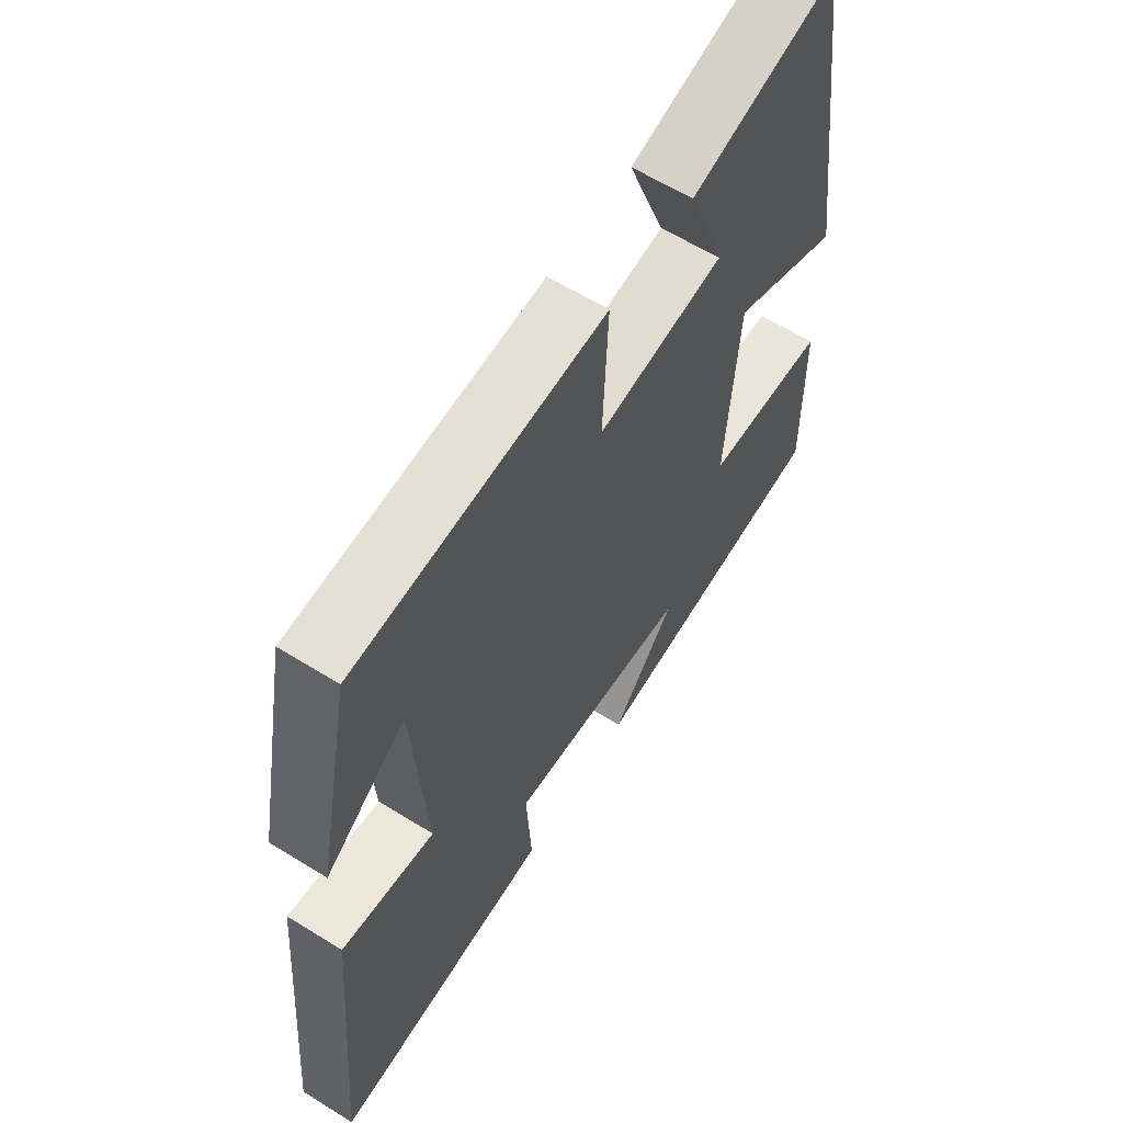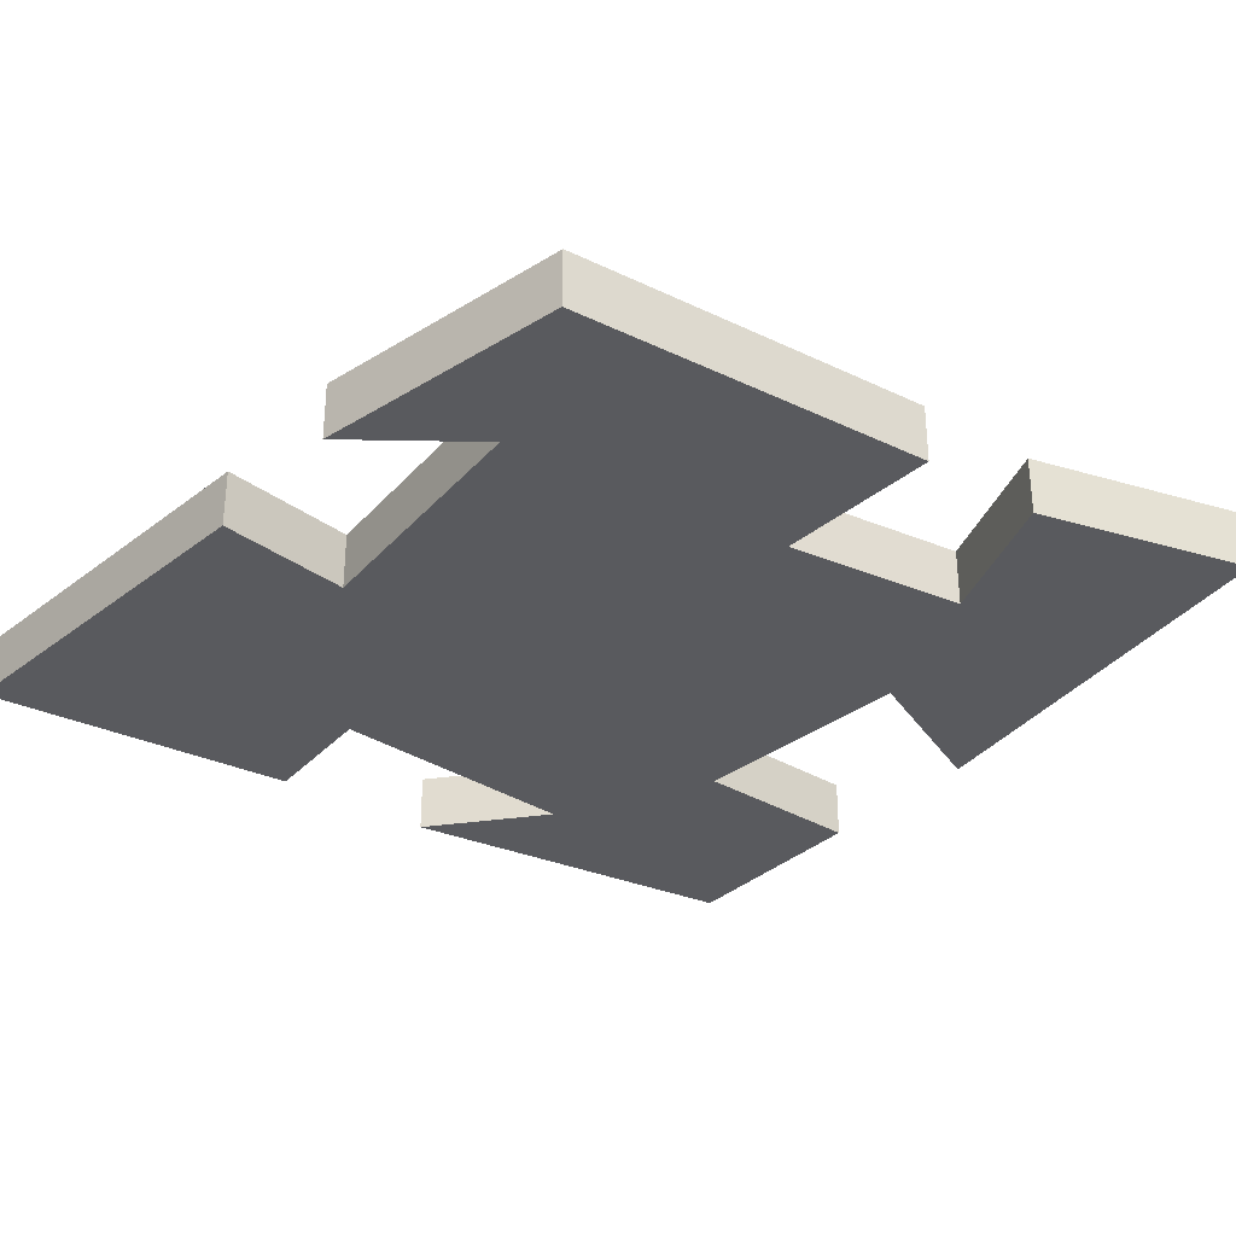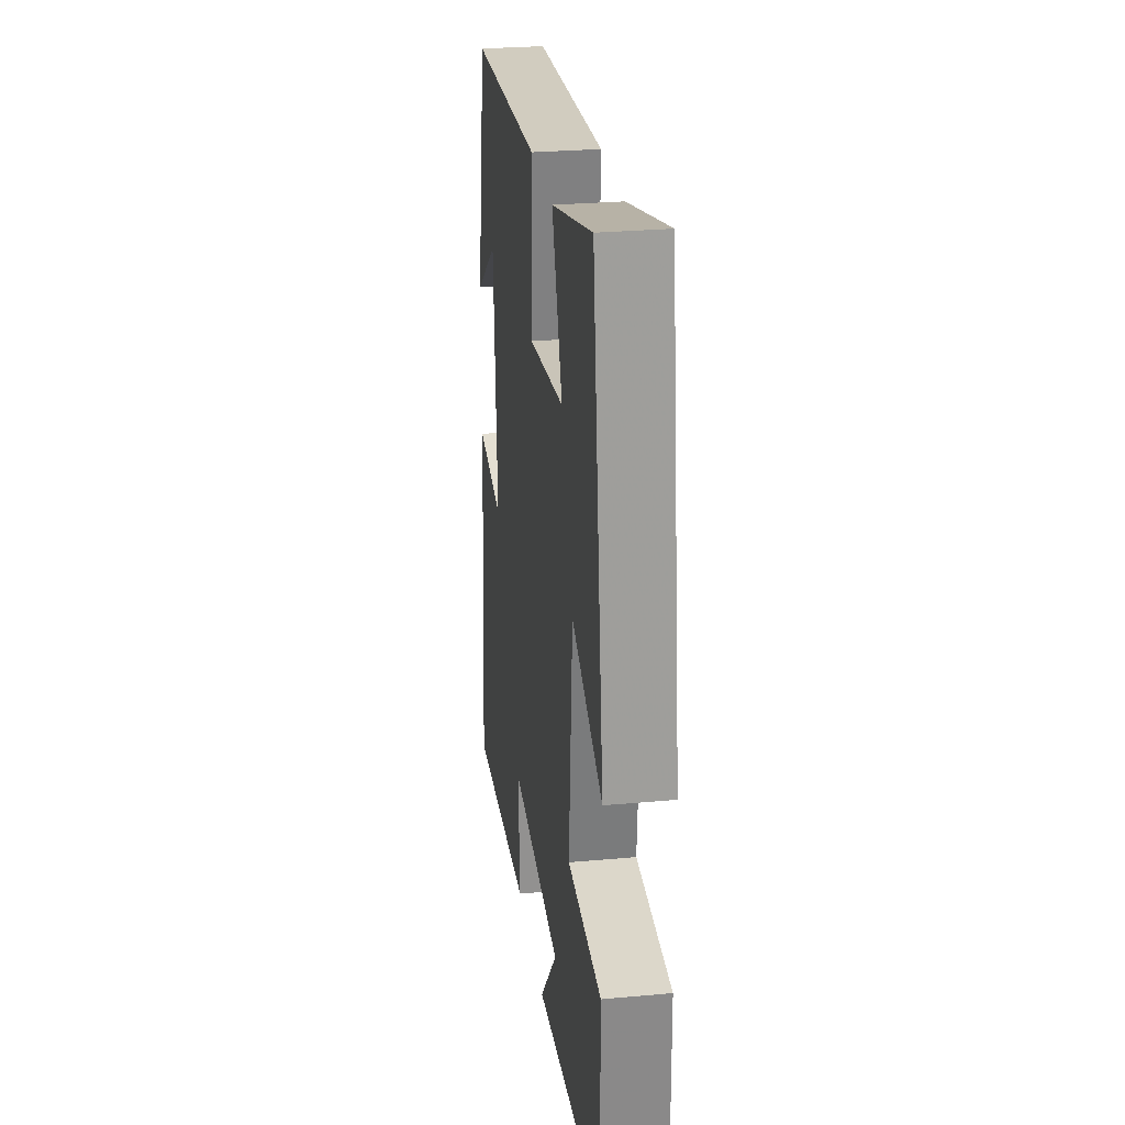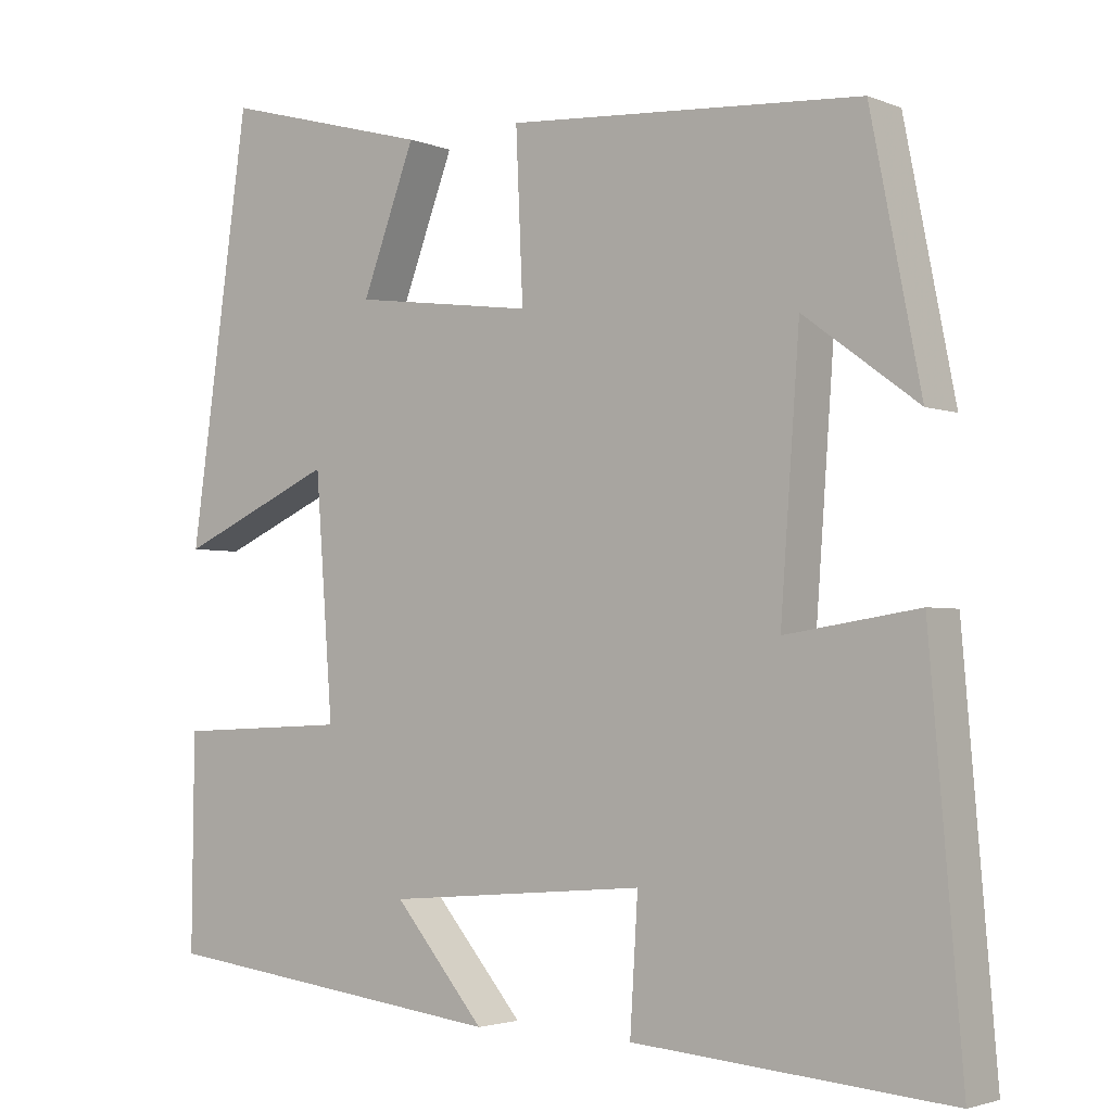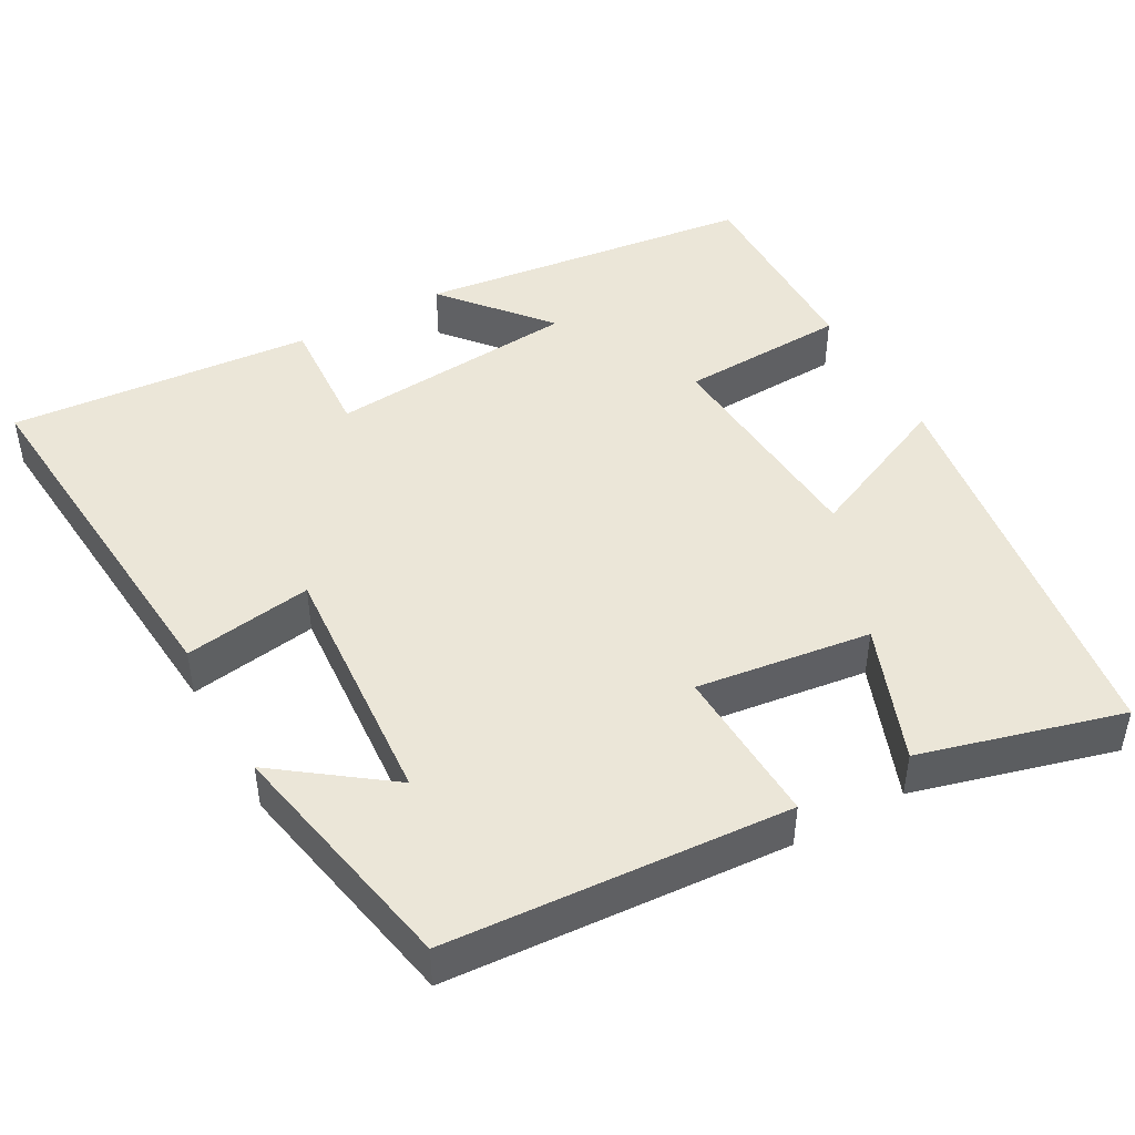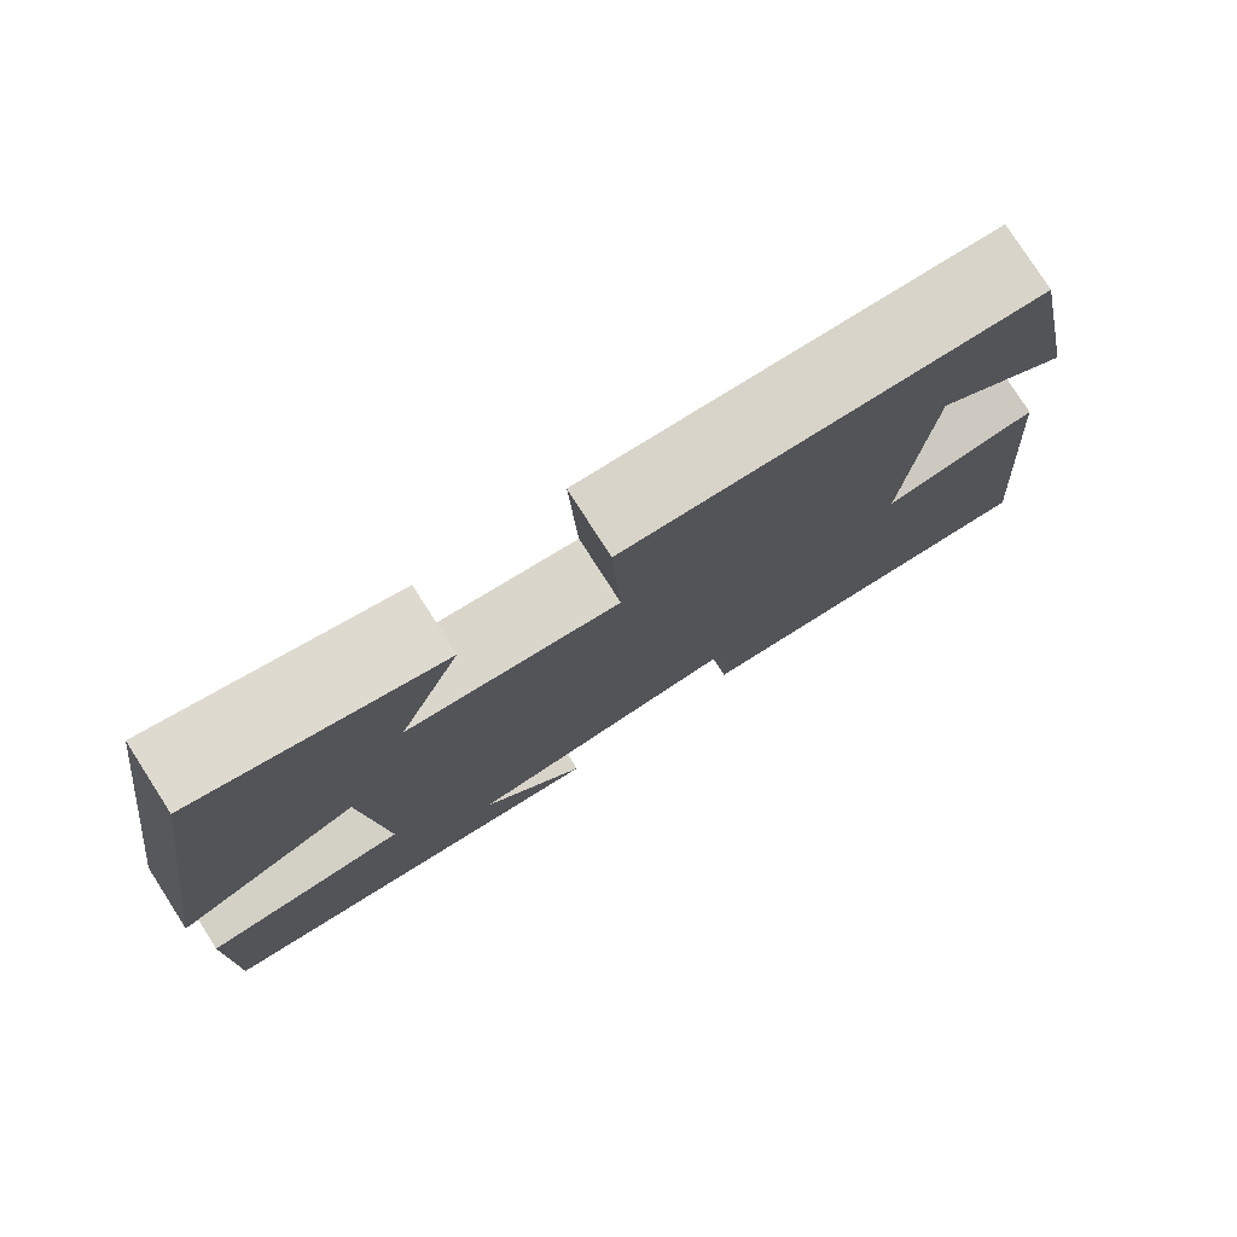
<metadata>
{"format":"obj","ext":"obj","renderer":"f3d","projection":"perspective","resolution":1024,"background":"white","views":[{"elev":61.2,"azim":-57.6,"up":"+Z"},{"elev":-31.7,"azim":-37.9,"up":"+Y"},{"elev":27.8,"azim":82.1,"up":"+Z"},{"elev":-2.7,"azim":-143.2,"up":"+Z"},{"elev":46.1,"azim":-29.0,"up":"+Y"},{"elev":78.6,"azim":147.3,"up":"+Z"}]}
</metadata>
<code>
v 0.425 0.07 0.571
v 0.5 0.07 0.041
v 0.303 0.07 0.129
v 0.281 0.07 -0.169
v 0.5 0.07 -0.179
v 0.503 0.07 -0.446
v 0.061 0.07 -0.5
v 0.175 0.07 -0.365
v -0.153 0.07 -0.337
v -0.143 0.07 -0.5
v -0.541 0.07 -0.532
v -0.5 0.07 -0.046
v -0.332 0.07 -0.072
v -0.356 0.07 0.258
v -0.5 0.07 0.152
v -0.437 0.07 0.471
v 0.01 0.07 0.5
v 0.001 0.07 0.292
v 0.229 0.07 0.322
v 0.162 0.07 0.5
v 0.425 0 0.571
v 0.5 0 0.041
v 0.303 0 0.129
v 0.281 0 -0.169
v 0.5 0 -0.179
v 0.503 0 -0.446
v 0.061 0 -0.5
v 0.175 0 -0.365
v -0.153 0 -0.337
v -0.143 0 -0.5
v -0.541 0 -0.532
v -0.5 0 -0.046
v -0.332 0 -0.072
v -0.356 0 0.258
v -0.5 0 0.152
v -0.437 0 0.471
v 0.01 0 0.5
v 0.001 0 0.292
v 0.229 0 0.322
v 0.162 0 0.5
f 19 20 1 2
f 18 19 2 3
f 16 17 18
f 16 18 3 4
f 14 15 16
f 14 16 4
f 13 14 4
f 12 13 4
f 9 10 11 12
f 8 9 12 4
f 5 6 7 8
f 4 5 8
f 22 21 40 39
f 23 22 39 38
f 38 37 36
f 24 23 38 36
f 36 35 34
f 24 36 34
f 24 34 33
f 24 33 32
f 32 31 30 29
f 24 32 29 28
f 28 27 26 25
f 28 25 24
f 1 21 22 2
f 2 22 23 3
f 3 23 24 4
f 4 24 25 5
f 5 25 26 6
f 6 26 27 7
f 7 27 28 8
f 8 28 29 9
f 9 29 30 10
f 10 30 31 11
f 11 31 32 12
f 12 32 33 13
f 13 33 34 14
f 14 34 35 15
f 15 35 36 16
f 16 36 37 17
f 17 37 38 18
f 18 38 39 19
f 19 39 40 20
f 20 40 21 1

</code>
